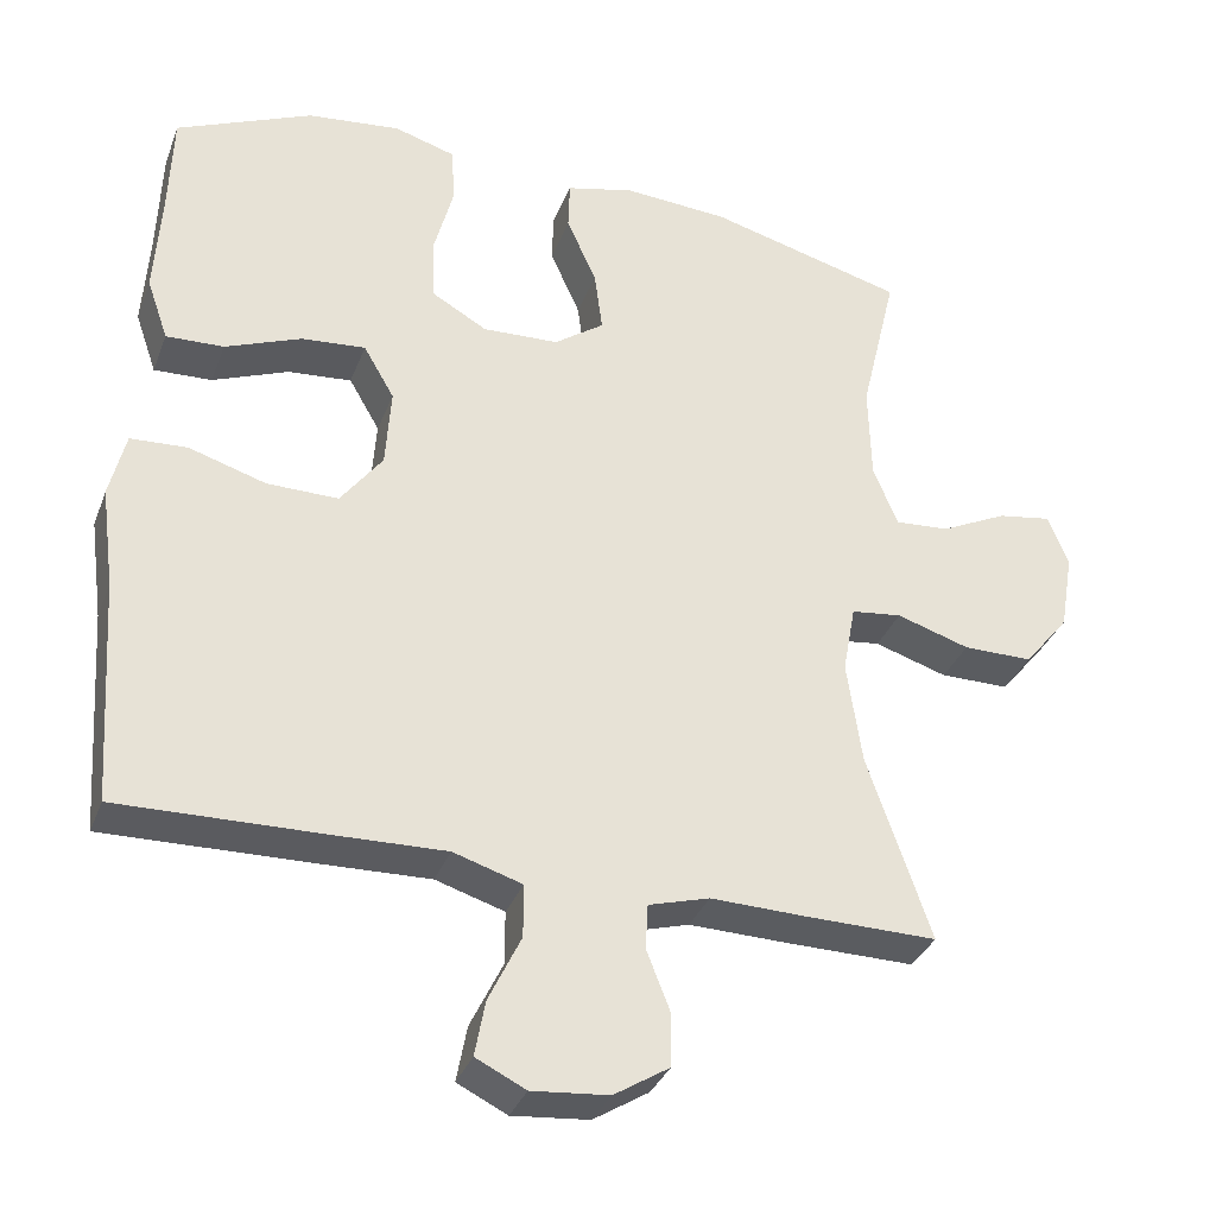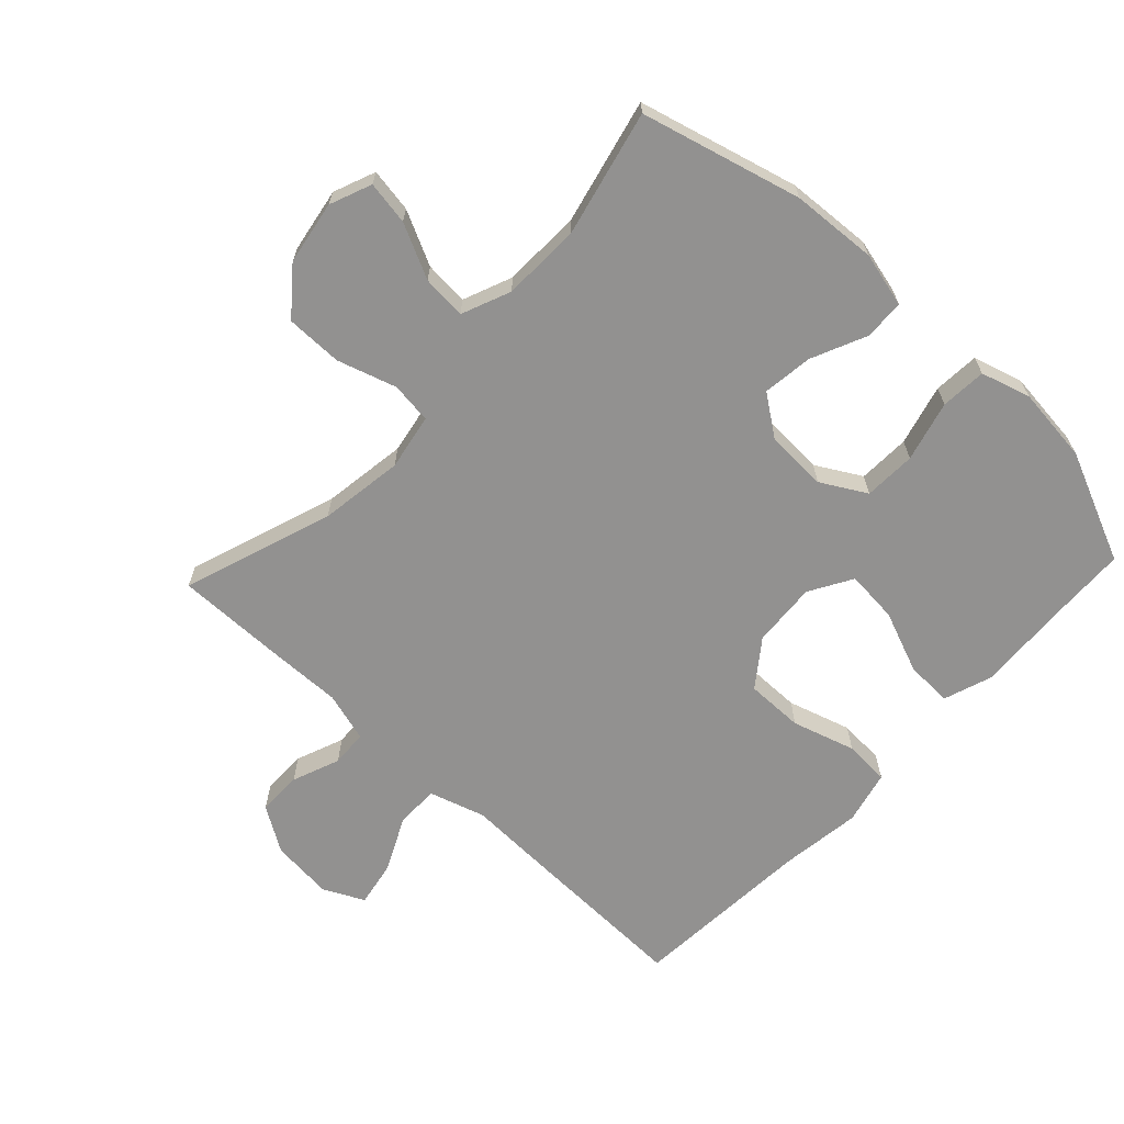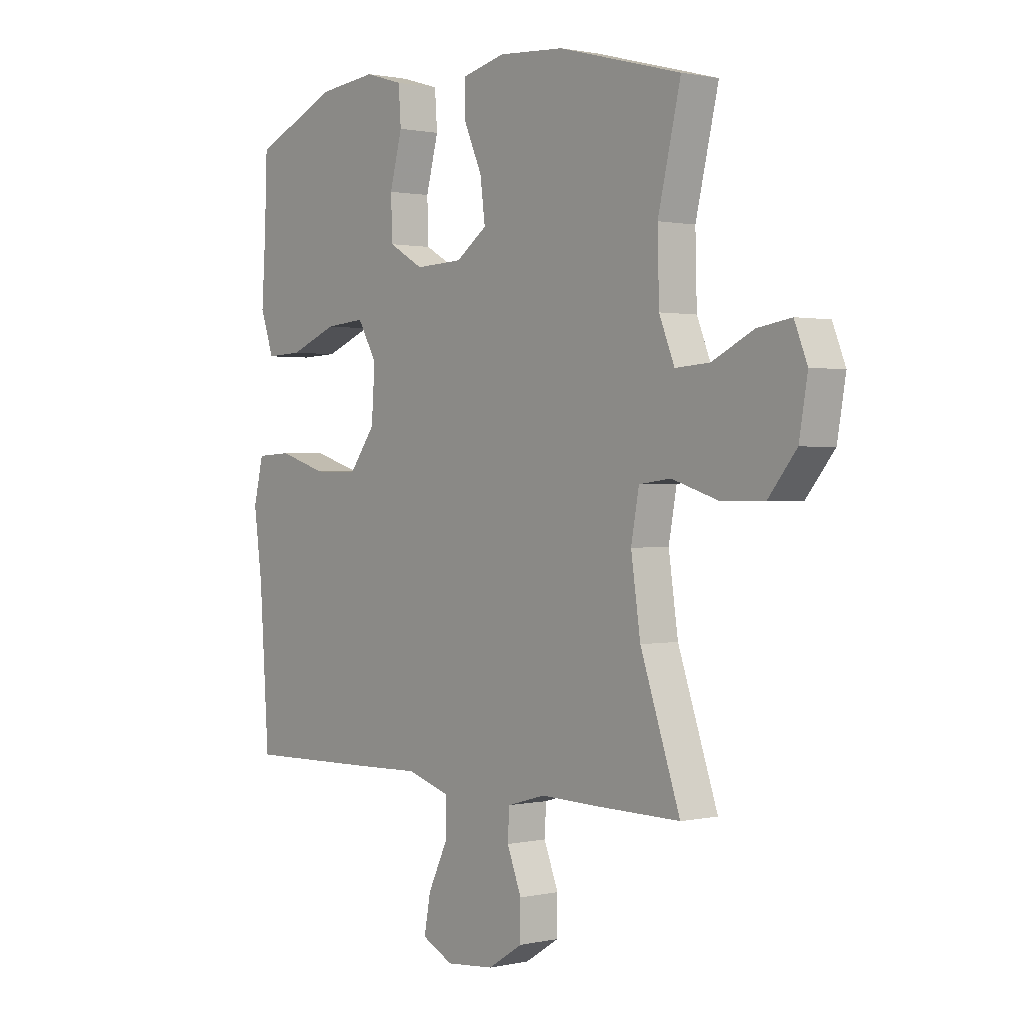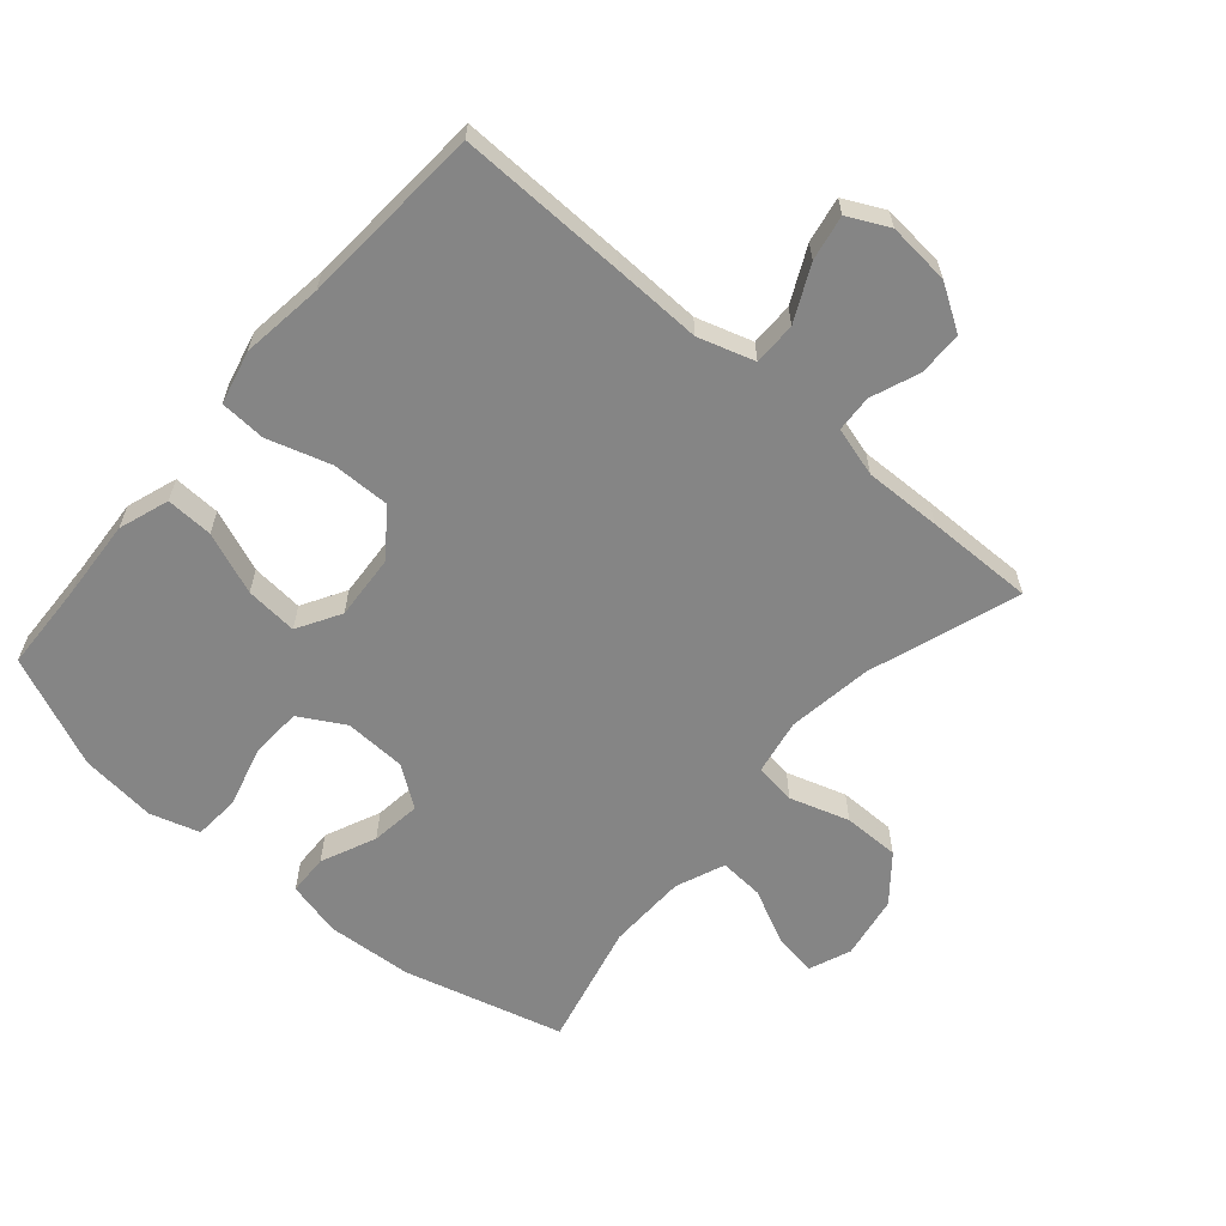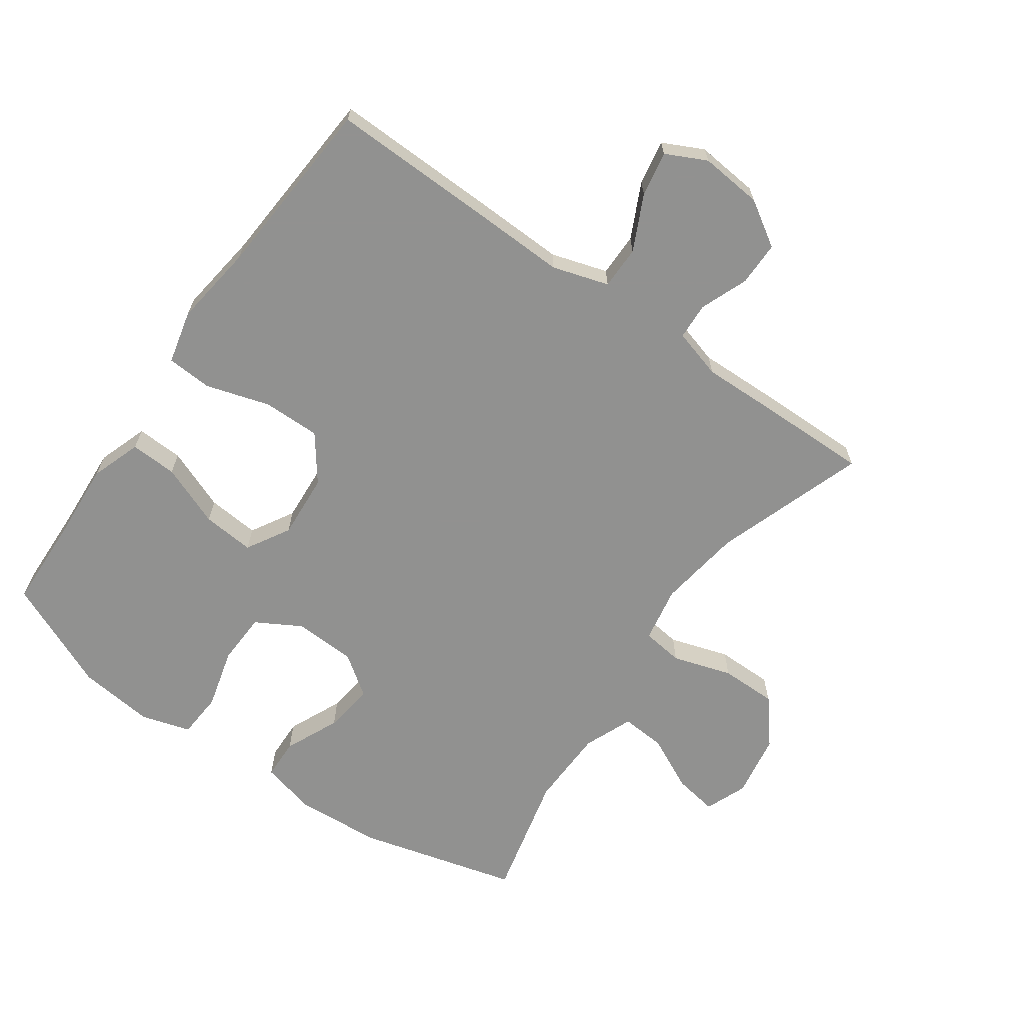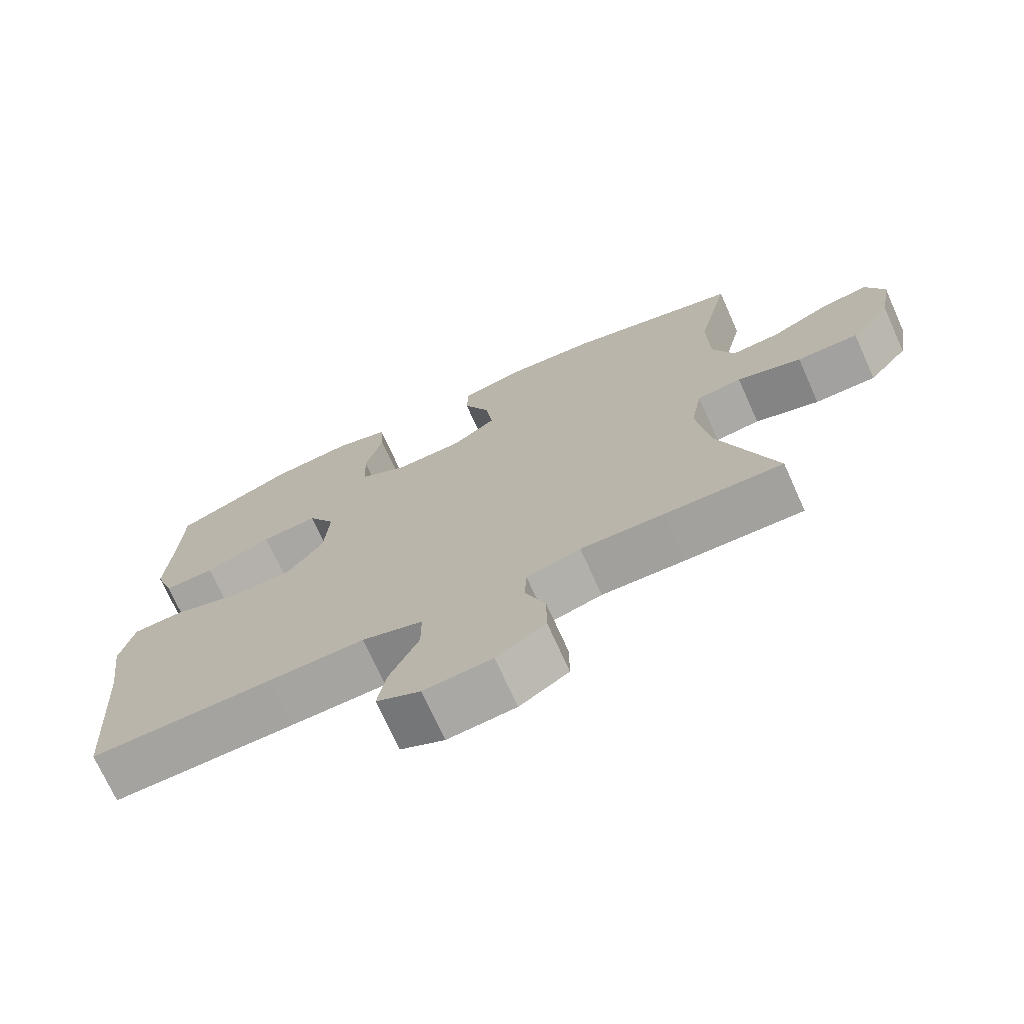
<metadata>
{"format":"obj","ext":"obj","renderer":"f3d","projection":"perspective","resolution":1024,"background":"white","views":[{"elev":-33.8,"azim":160.9,"up":"+Z"},{"elev":-66.1,"azim":-43.2,"up":"+Y"},{"elev":0.9,"azim":-129.1,"up":"+Z"},{"elev":-61.8,"azim":139.3,"up":"+Y"},{"elev":-66.0,"azim":144.8,"up":"+Y"},{"elev":-72.3,"azim":-155.8,"up":"+Z"}]}
</metadata>
<code>
v 0.5 0.07 0.5
v 0.505 0.07 0.361
v 0.513 0.07 0.237
v 0.486 0.07 0.159
v 0.413 0.07 0.162
v 0.317 0.07 0.2
v 0.236 0.07 0.207
v 0.197 0.07 0.14
v 0.204 0.07 0.039
v 0.257 0.07 -0.032
v 0.347 0.07 -0.031
v 0.445 0.07 -0.001
v 0.516 0.07 -0.005
v 0.536 0.07 -0.088
v 0.519 0.07 -0.215
v 0.5 0.07 -0.5
v 0.238 0.07 -0.494
v 0.101 0.07 -0.49
v 0.014 0.07 -0.517
v 0.014 0.07 -0.584
v 0.055 0.07 -0.669
v 0.068 0.07 -0.739
v 0.005 0.07 -0.77
v -0.092 0.07 -0.761
v -0.162 0.07 -0.717
v -0.162 0.07 -0.648
v -0.133 0.07 -0.574
v -0.136 0.07 -0.517
v -0.213 0.07 -0.495
v -0.332 0.07 -0.498
v -0.5 0.07 -0.5
v -0.42 0.07 -0.267
v -0.401 0.07 -0.136
v -0.417 0.07 -0.049
v -0.481 0.07 -0.041
v -0.573 0.07 -0.07
v -0.661 0.07 -0.07
v -0.718 0.07 0
v -0.735 0.07 0.099
v -0.709 0.07 0.164
v -0.641 0.07 0.153
v -0.557 0.07 0.112
v -0.488 0.07 0.107
v -0.457 0.07 0.183
v -0.454 0.07 0.306
v -0.5 0.07 0.5
v -0.252 0.07 0.566
v -0.119 0.07 0.575
v -0.033 0.07 0.554
v -0.031 0.07 0.491
v -0.069 0.07 0.406
v -0.079 0.07 0.328
v -0.016 0.07 0.283
v 0.08 0.07 0.279
v 0.15 0.07 0.319
v 0.153 0.07 0.4
v 0.128 0.07 0.494
v 0.133 0.07 0.565
v 0.21 0.07 0.588
v 0.328 0.07 0.575
v 0.5 0 0.5
v 0.505 0 0.361
v 0.513 0 0.237
v 0.486 0 0.159
v 0.413 0 0.162
v 0.317 0 0.2
v 0.236 0 0.207
v 0.197 0 0.14
v 0.204 0 0.039
v 0.257 0 -0.032
v 0.347 0 -0.031
v 0.445 0 -0.001
v 0.516 0 -0.005
v 0.536 0 -0.088
v 0.519 0 -0.215
v 0.5 0 -0.5
v 0.238 0 -0.494
v 0.101 0 -0.49
v 0.014 0 -0.517
v 0.014 0 -0.584
v 0.055 0 -0.669
v 0.068 0 -0.739
v 0.005 0 -0.77
v -0.092 0 -0.761
v -0.162 0 -0.717
v -0.162 0 -0.648
v -0.133 0 -0.574
v -0.136 0 -0.517
v -0.213 0 -0.495
v -0.332 0 -0.498
v -0.5 0 -0.5
v -0.42 0 -0.267
v -0.401 0 -0.136
v -0.417 0 -0.049
v -0.481 0 -0.041
v -0.573 0 -0.07
v -0.661 0 -0.07
v -0.718 0 0
v -0.735 0 0.099
v -0.709 0 0.164
v -0.641 0 0.153
v -0.557 0 0.112
v -0.488 0 0.107
v -0.457 0 0.183
v -0.454 0 0.306
v -0.5 0 0.5
v -0.252 0 0.566
v -0.119 0 0.575
v -0.033 0 0.554
v -0.031 0 0.491
v -0.069 0 0.406
v -0.079 0 0.328
v -0.016 0 0.283
v 0.08 0 0.279
v 0.15 0 0.319
v 0.153 0 0.4
v 0.128 0 0.494
v 0.133 0 0.565
v 0.21 0 0.588
v 0.328 0 0.575
f 59 60 1 2
f 56 57 58 59
f 55 56 59 2
f 54 55 2 3
f 53 54 3 4
f 48 49 50 51
f 48 51 52
f 45 46 47 48
f 44 45 48 52
f 43 44 52 53
f 39 40 41 42
f 39 42 43
f 38 39 43
f 35 36 37 38
f 34 35 38 43
f 29 30 31 32
f 28 29 32 33
f 24 25 26 27
f 24 27 28
f 23 24 28
f 20 21 22 23
f 19 20 23 28
f 18 19 28 33
f 15 16 17 18
f 11 12 13 14
f 10 11 14 15
f 4 5 6
f 53 4 6
f 53 6 7
f 34 43 53 7
f 33 34 7 8
f 10 15 18 33
f 9 10 33
f 8 9 33
f 62 61 120 119
f 119 118 117 116
f 62 119 116 115
f 63 62 115 114
f 64 63 114 113
f 111 110 109 108
f 112 111 108
f 108 107 106 105
f 112 108 105 104
f 113 112 104 103
f 102 101 100 99
f 103 102 99
f 103 99 98
f 98 97 96 95
f 103 98 95 94
f 92 91 90 89
f 93 92 89 88
f 87 86 85 84
f 88 87 84
f 88 84 83
f 83 82 81 80
f 88 83 80 79
f 93 88 79 78
f 78 77 76 75
f 74 73 72 71
f 75 74 71 70
f 66 65 64
f 66 64 113
f 67 66 113
f 67 113 103 94
f 68 67 94 93
f 93 78 75 70
f 93 70 69
f 93 69 68
f 1 61 62 2
f 2 62 63 3
f 3 63 64 4
f 4 64 65 5
f 5 65 66 6
f 6 66 67 7
f 7 67 68 8
f 8 68 69 9
f 9 69 70 10
f 10 70 71 11
f 11 71 72 12
f 12 72 73 13
f 13 73 74 14
f 14 74 75 15
f 15 75 76 16
f 16 76 77 17
f 17 77 78 18
f 18 78 79 19
f 19 79 80 20
f 20 80 81 21
f 21 81 82 22
f 22 82 83 23
f 23 83 84 24
f 24 84 85 25
f 25 85 86 26
f 26 86 87 27
f 27 87 88 28
f 28 88 89 29
f 29 89 90 30
f 30 90 91 31
f 31 91 92 32
f 32 92 93 33
f 33 93 94 34
f 34 94 95 35
f 35 95 96 36
f 36 96 97 37
f 37 97 98 38
f 38 98 99 39
f 39 99 100 40
f 40 100 101 41
f 41 101 102 42
f 42 102 103 43
f 43 103 104 44
f 44 104 105 45
f 45 105 106 46
f 46 106 107 47
f 47 107 108 48
f 48 108 109 49
f 49 109 110 50
f 50 110 111 51
f 51 111 112 52
f 52 112 113 53
f 53 113 114 54
f 54 114 115 55
f 55 115 116 56
f 56 116 117 57
f 57 117 118 58
f 58 118 119 59
f 59 119 120 60
f 60 120 61 1

</code>
